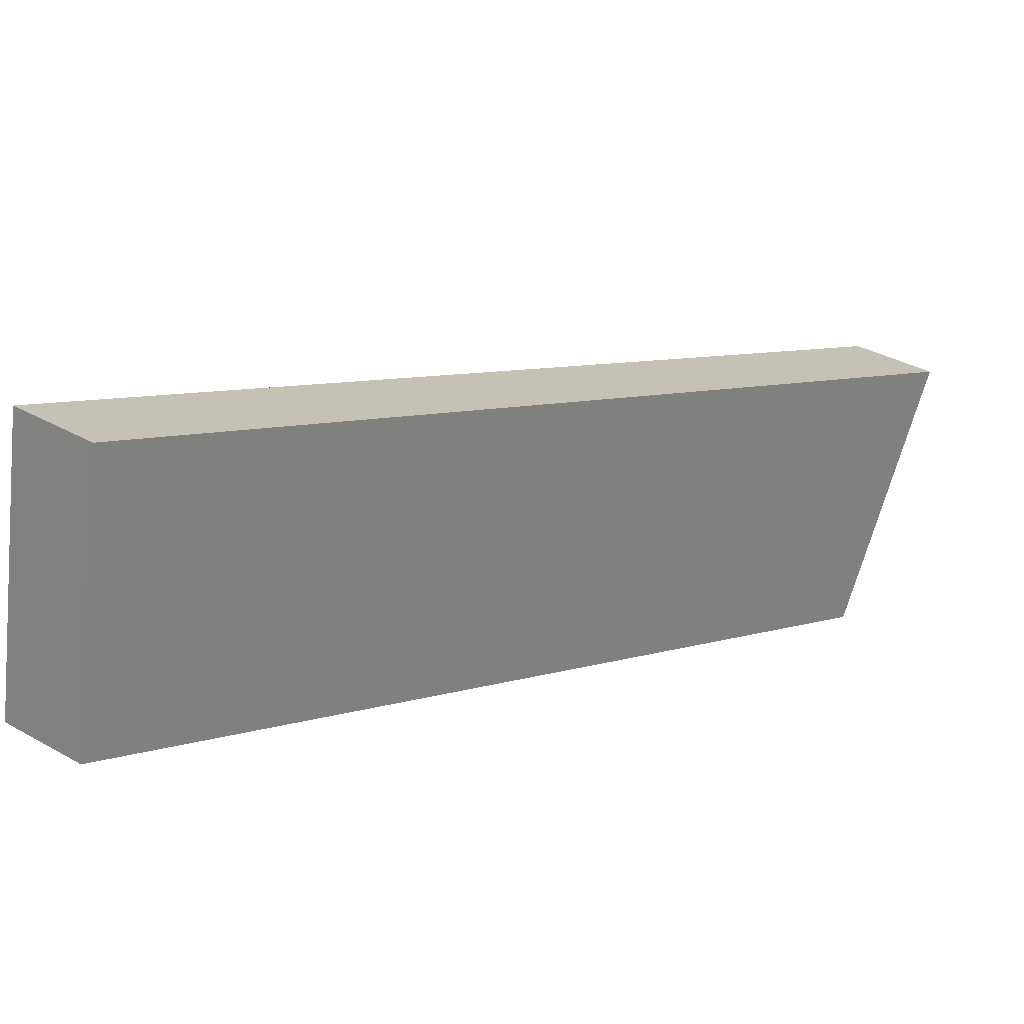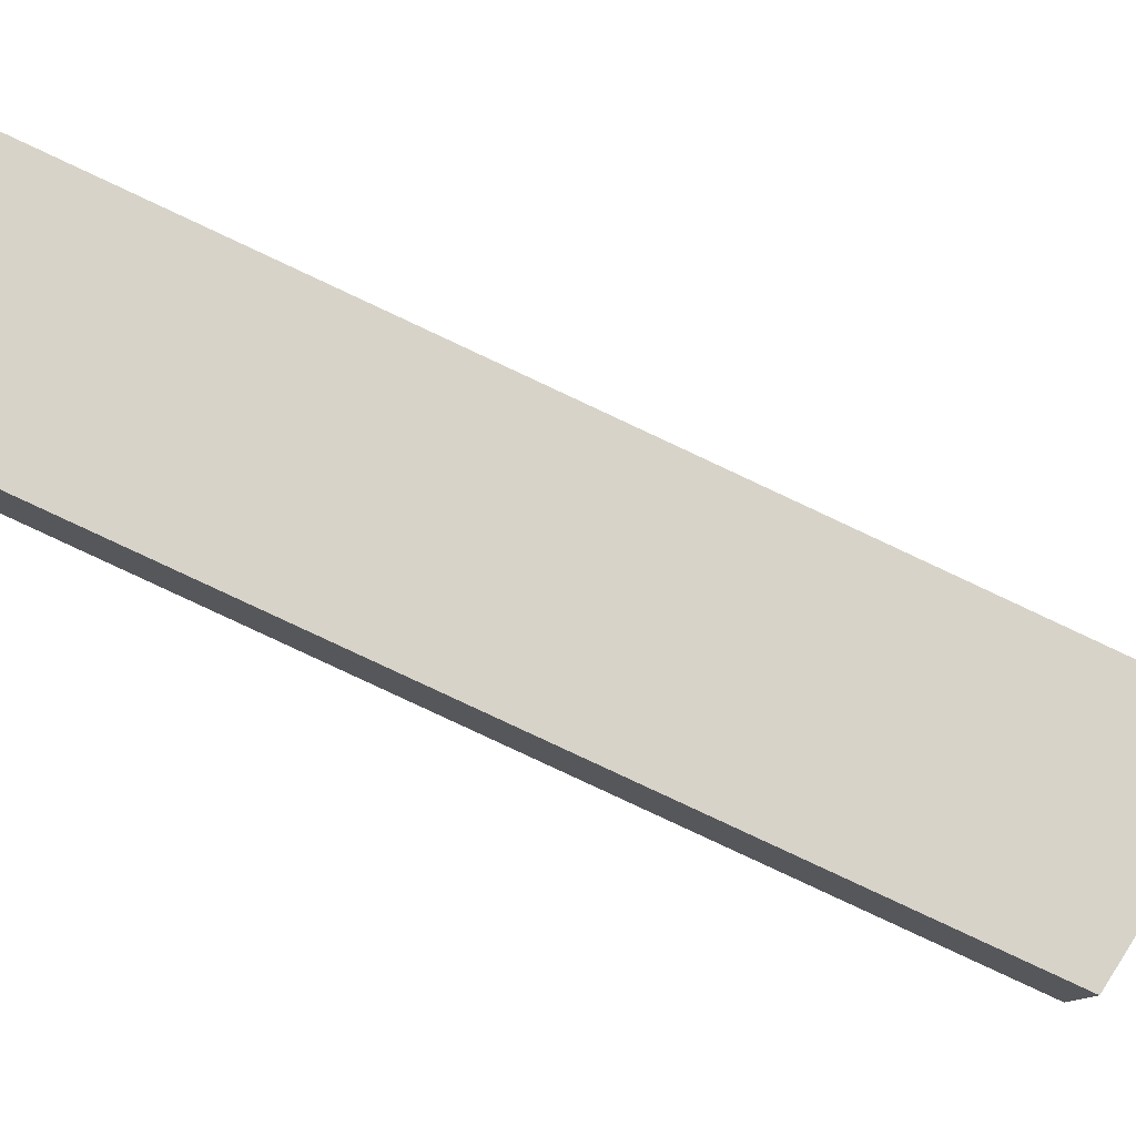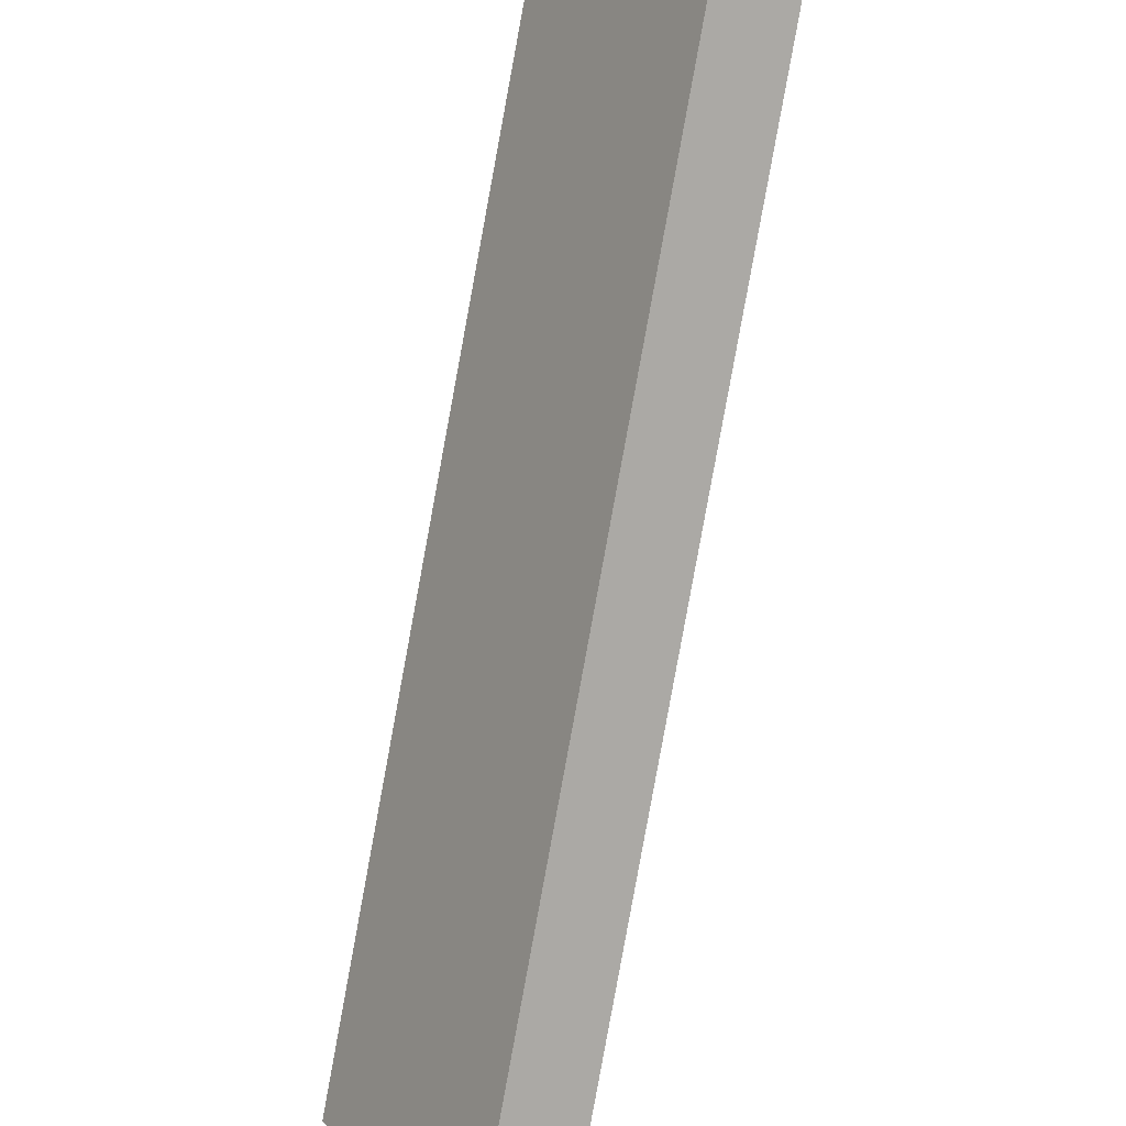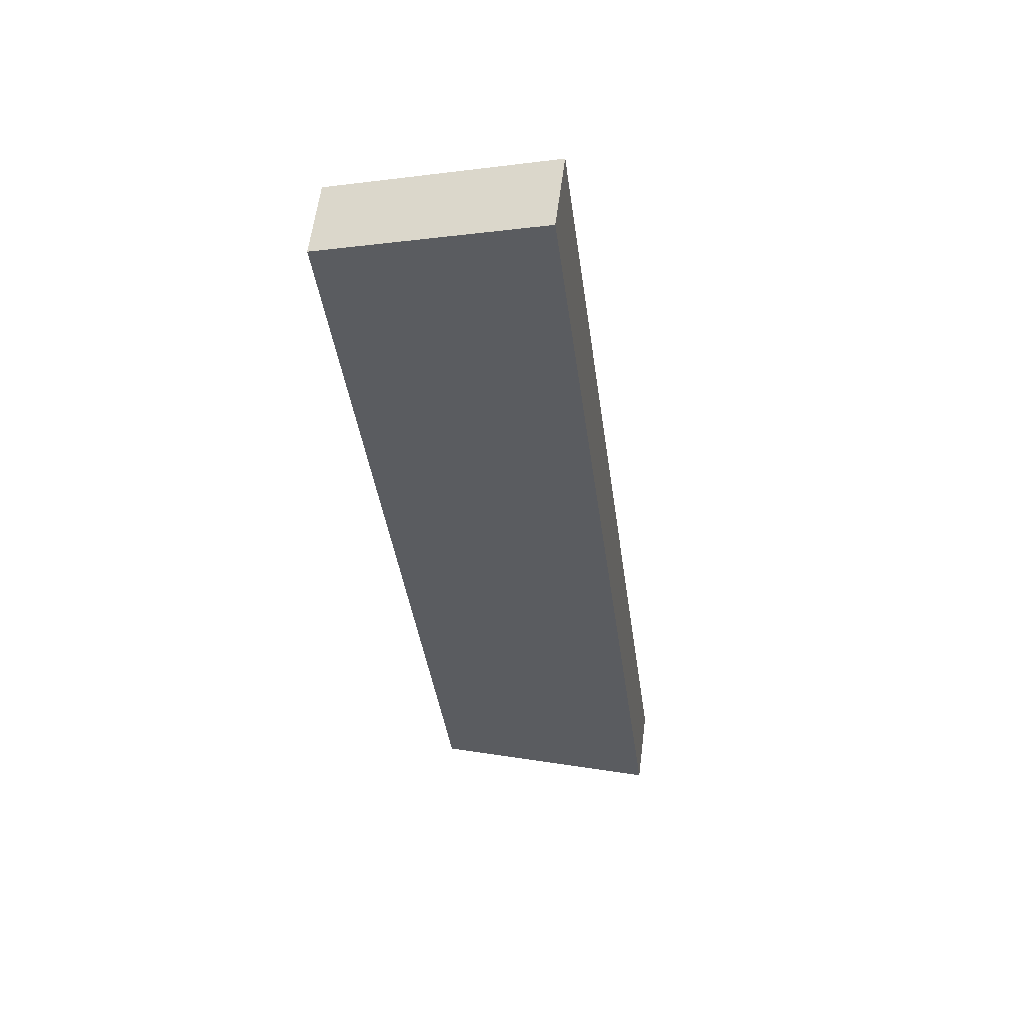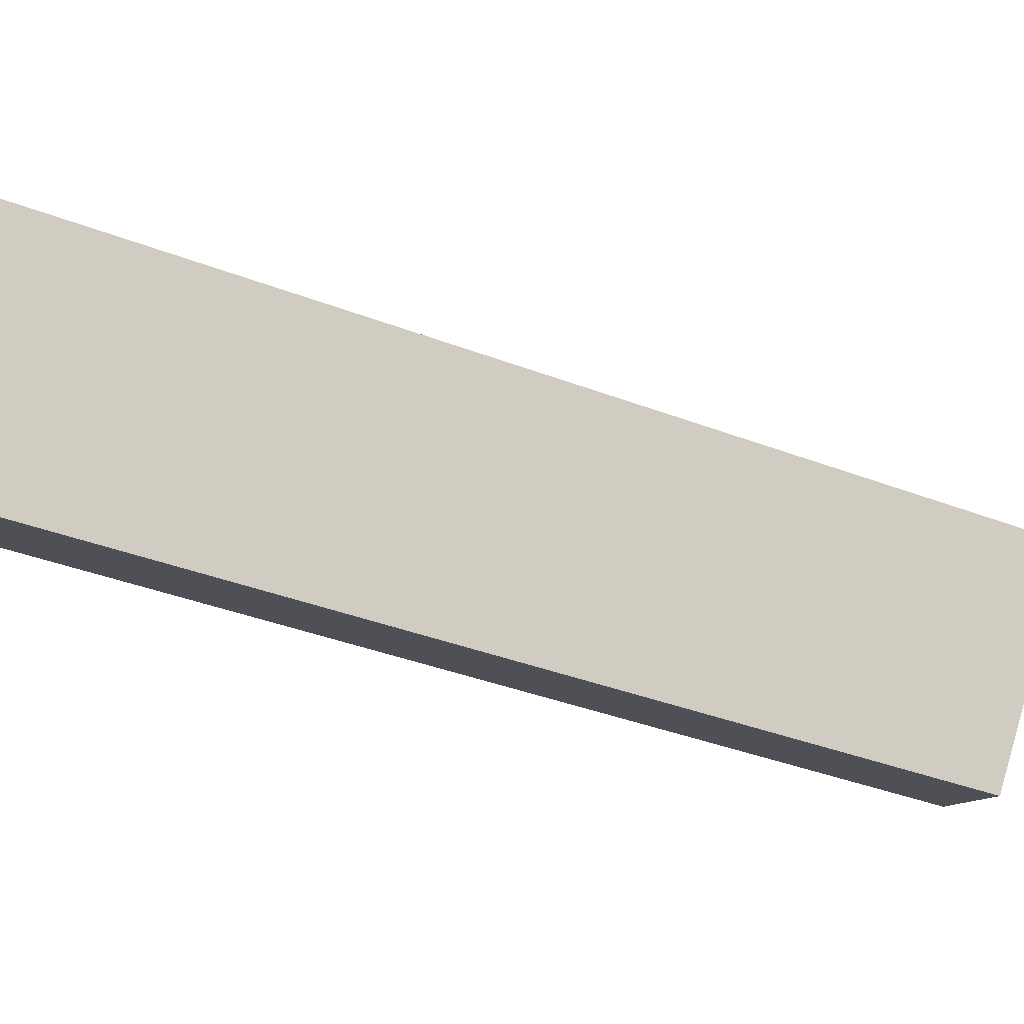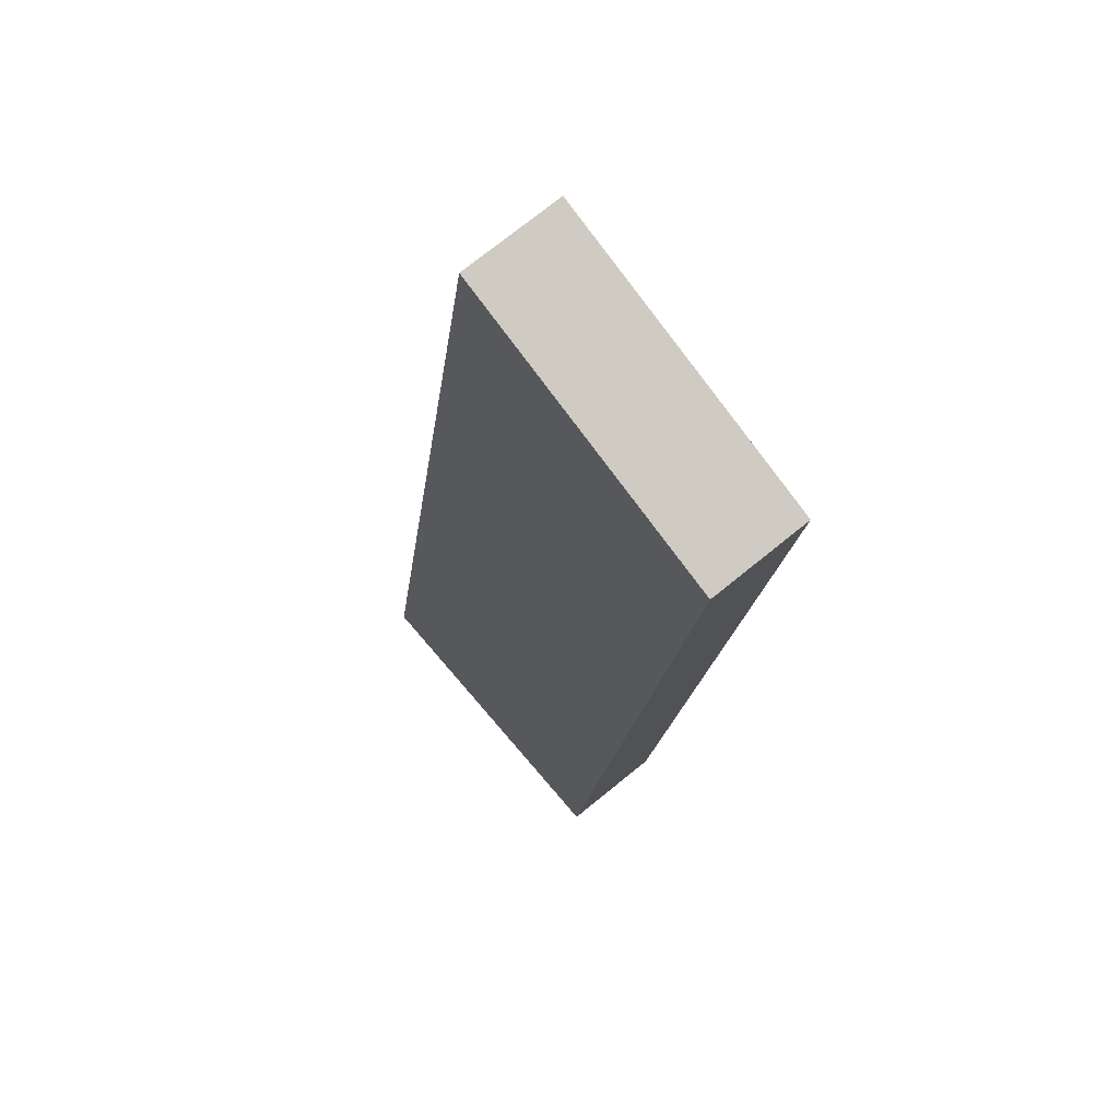
<metadata>
{"format":"obj","ext":"obj","renderer":"f3d","projection":"perspective","resolution":1024,"background":"white","views":[{"elev":-25.8,"azim":-109.5,"up":"+Z"},{"elev":22.1,"azim":123.1,"up":"+Z"},{"elev":71.3,"azim":-143.1,"up":"+Z"},{"elev":20.5,"azim":-123.3,"up":"+Y"},{"elev":24.9,"azim":100.4,"up":"+Z"},{"elev":11.5,"azim":20.6,"up":"+Z"}]}
</metadata>
<code>
v 2.711 5.287 5.685
v 2.865 5.445 5.825
v 2.228 5.192 6.312
v 2.382 5.35 6.452
v 2.55 5.255 5.894
v 2.389 5.223 6.103
v 2.543 5.382 6.243
v 2.704 5.414 6.034
v 1.491 7.841 4.436
v 1.647 7.997 4.577
v 0.8995 7.974 4.951
v 1.055 8.129 5.092
v 1.294 7.885 4.607
v 1.097 7.93 4.779
v 1.253 8.085 4.921
v 1.45 8.041 4.749
v 2.711 5.287 5.685
v 2.101 6.564 5.06
v 1.491 7.841 4.436
v 1.833 6.573 5.346
v 2.228 5.192 6.312
v 1.564 6.583 5.631
v 0.8995 7.974 4.951
v 2.55 5.255 5.894
v 2.389 5.223 6.103
v 2.151 5.906 5.672
v 1.967 6.569 5.203
v 2.279 5.916 5.522
v 1.896 5.887 5.971
v 1.698 6.578 5.489
v 2.023 5.897 5.822
v 1.097 7.93 4.779
v 1.294 7.885 4.607
v 1.232 7.278 5.291
v 1.514 7.24 5.02
v 1.373 7.259 5.155
v 1.655 7.221 4.884
v 1.695 7.415 4.644
v 1.898 6.99 4.852
v 2.305 6.138 5.269
v 2.508 5.713 5.477
v 2.228 5.192 6.312
v 0.8995 7.974 4.951
v 2.382 5.35 6.452
v 1.055 8.129 5.092
v 1.232 7.278 5.291
v 1.564 6.583 5.631
v 1.896 5.887 5.971
v 2.051 6.045 6.112
v 1.719 6.74 5.772
v 1.387 7.434 5.432
v 2.382 5.35 6.452
v 1.719 6.74 5.772
v 1.055 8.129 5.092
v 1.987 6.73 5.487
v 2.865 5.445 5.825
v 2.256 6.721 5.201
v 1.647 7.997 4.577
v 2.543 5.382 6.243
v 2.704 5.414 6.034
v 2.306 6.064 5.812
v 1.853 6.735 5.629
v 2.051 6.045 6.112
v 2.178 6.054 5.962
v 2.122 6.726 5.344
v 2.433 6.074 5.663
v 1.45 8.041 4.749
v 1.253 8.085 4.921
v 1.669 7.397 5.161
v 1.81 7.378 5.025
v 1.387 7.434 5.432
v 1.528 7.416 5.296
v 2.662 5.871 5.617
v 2.459 6.296 5.409
v 2.053 7.146 4.993
v 1.85 7.571 4.785
v 2.865 5.445 5.825
v 1.647 7.997 4.577
v 2.711 5.287 5.685
v 2.101 6.564 5.06
v 1.491 7.841 4.436
v 2.508 5.713 5.477
v 2.305 6.138 5.269
v 1.898 6.99 4.852
v 1.695 7.415 4.644
v 1.85 7.571 4.785
v 2.053 7.146 4.993
v 2.256 6.721 5.201
v 2.459 6.296 5.409
v 2.662 5.871 5.617
v 2.483 6.004 5.443
v 1.874 7.281 4.819
f 1 2 8 7 4 3 6 5
f 9 13 14 11 12 15 16 10
f 39 18 40 41 17 24 25 21 29 22 34 23 32 33 19 38
f 48 42 44 49 50 51 45 43 46 47
f 53 63 52 59 60 56 73 74 57 75 76 58 67 68 54 71
f 90 77 79 82 83 80 84 85 81 78 86 87 88 89

</code>
